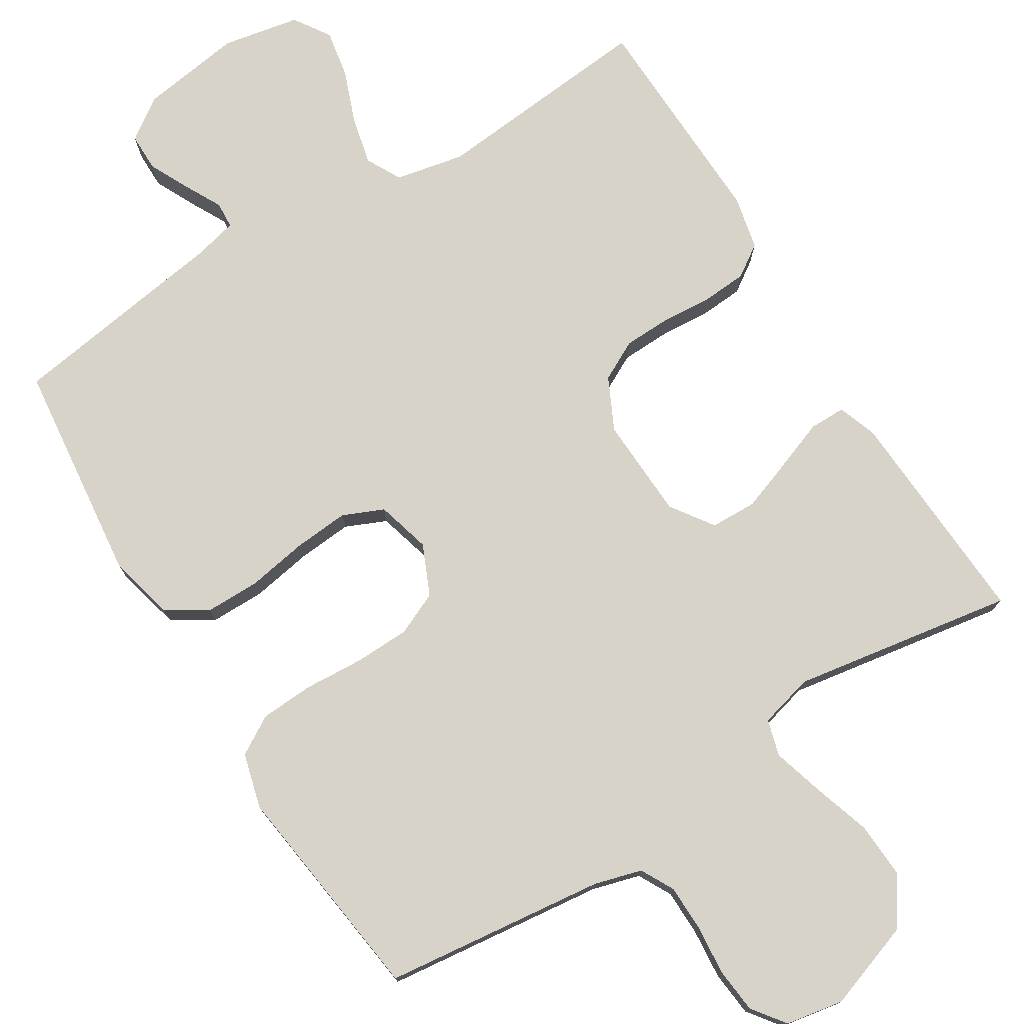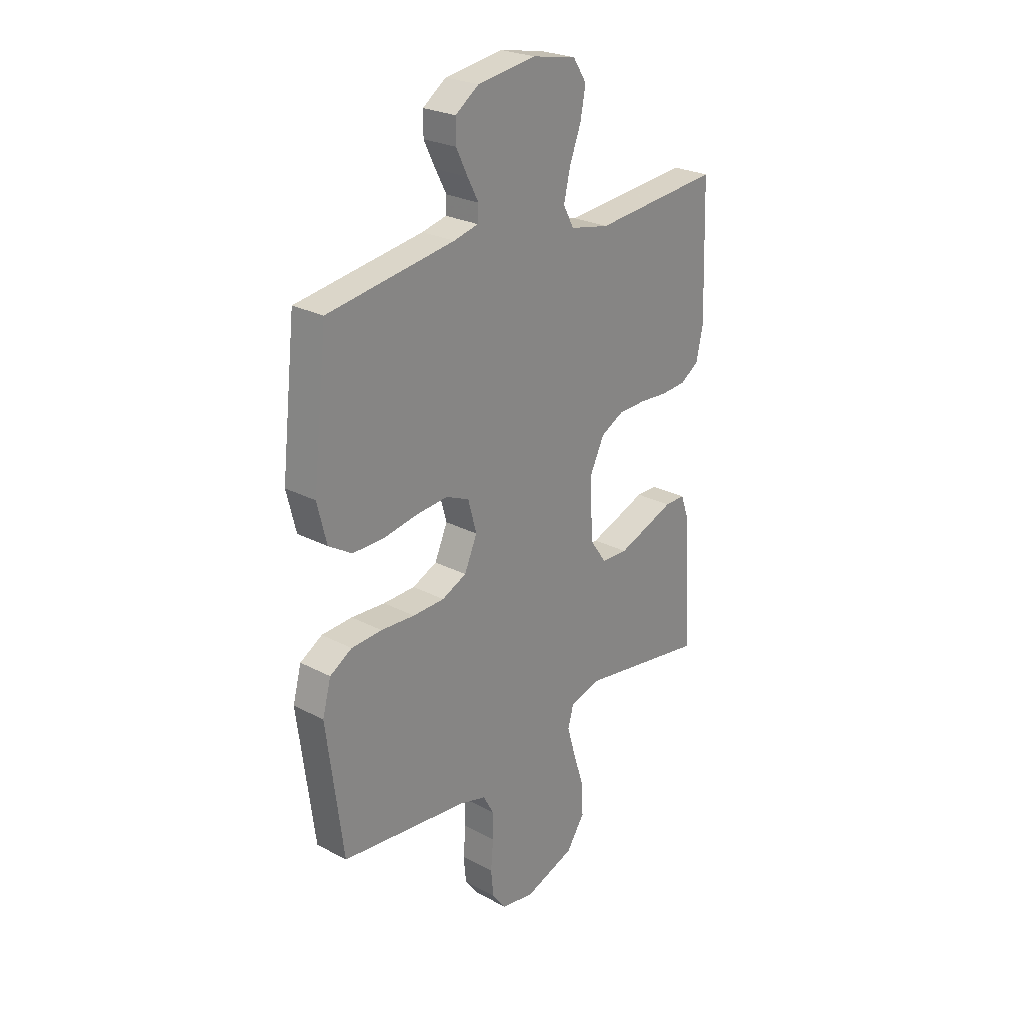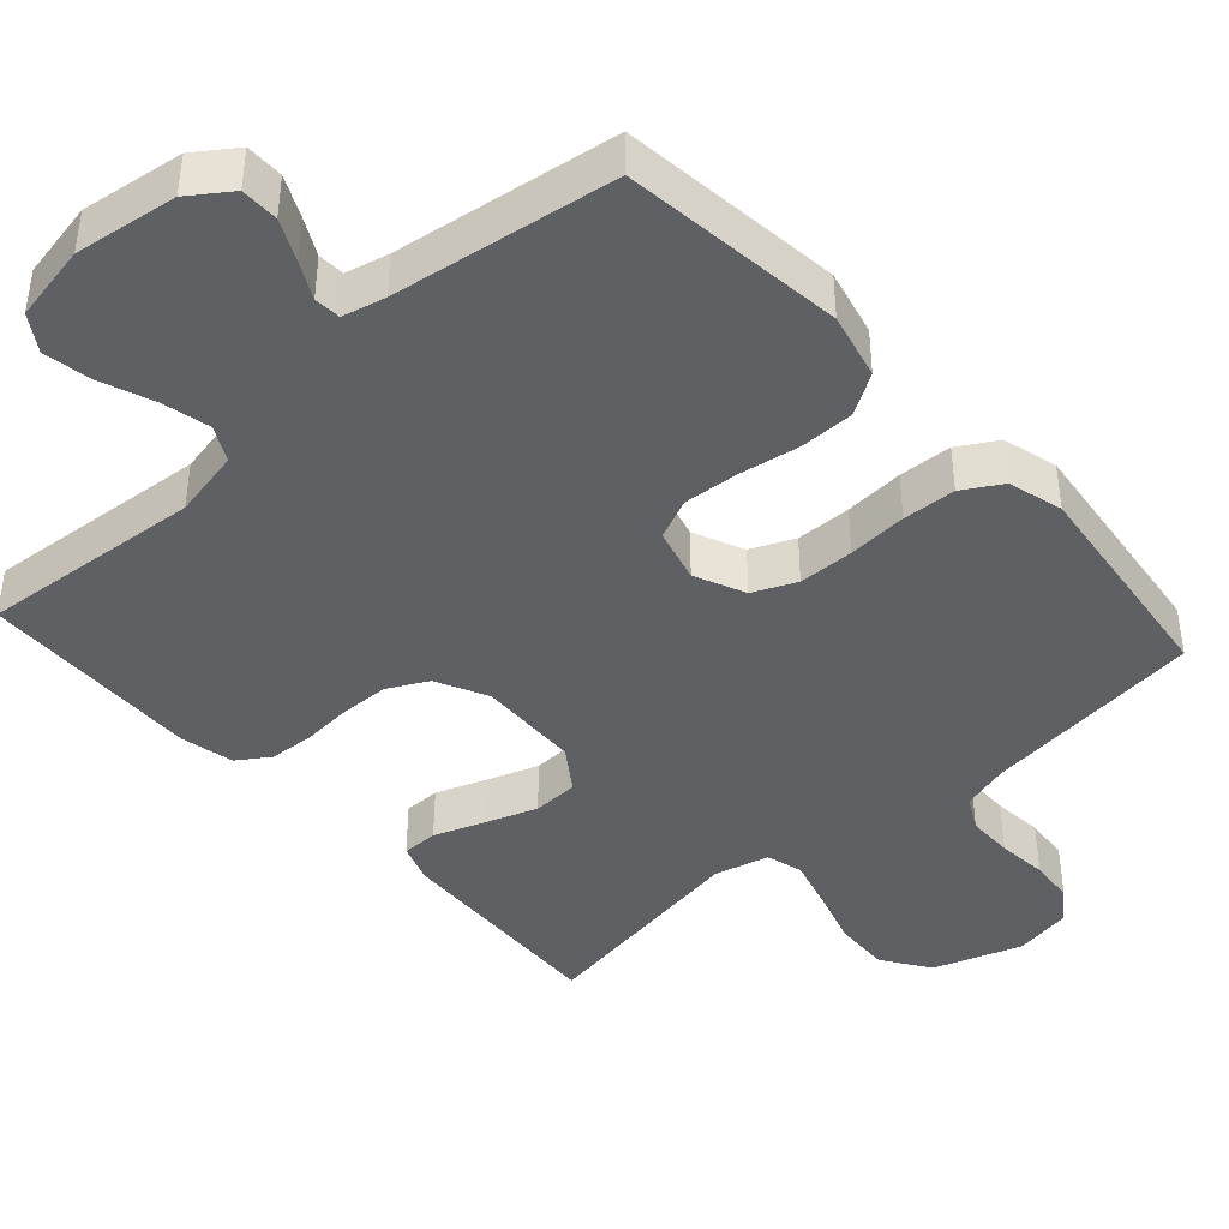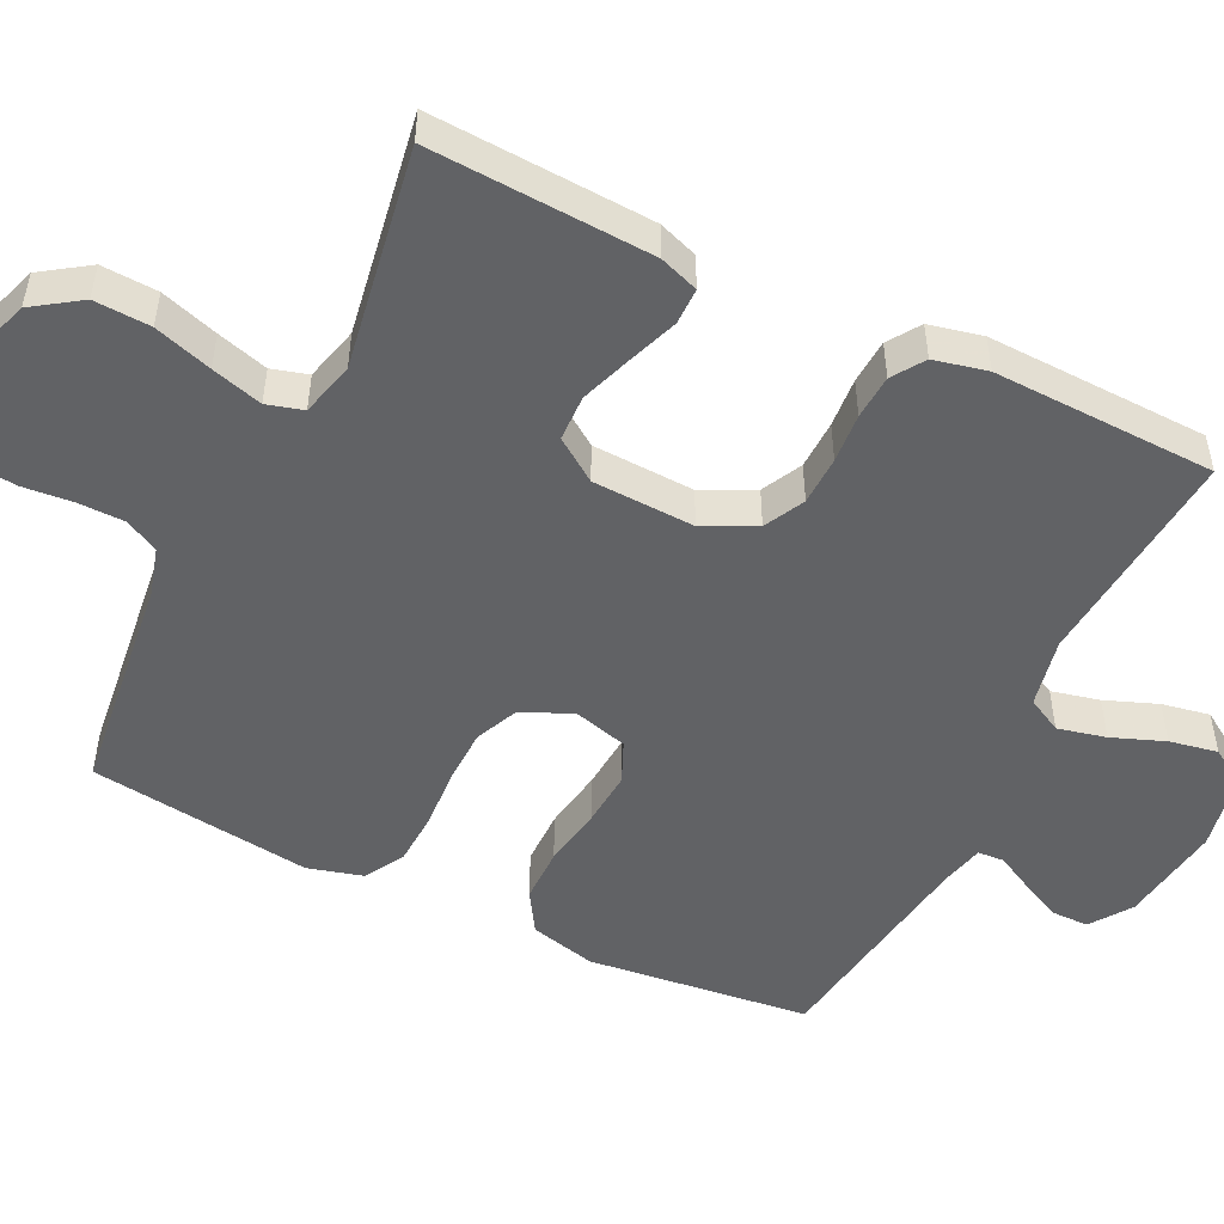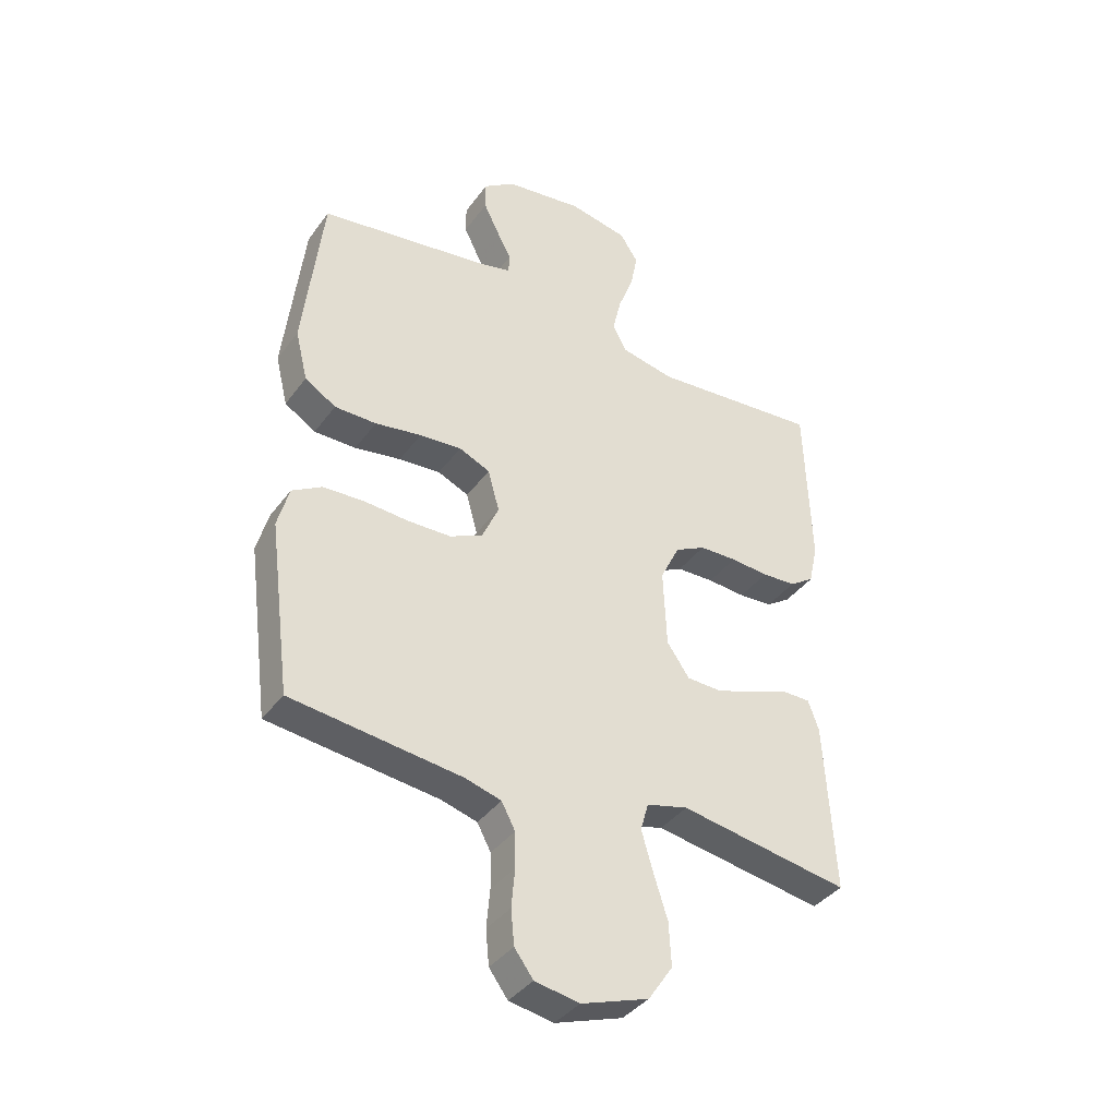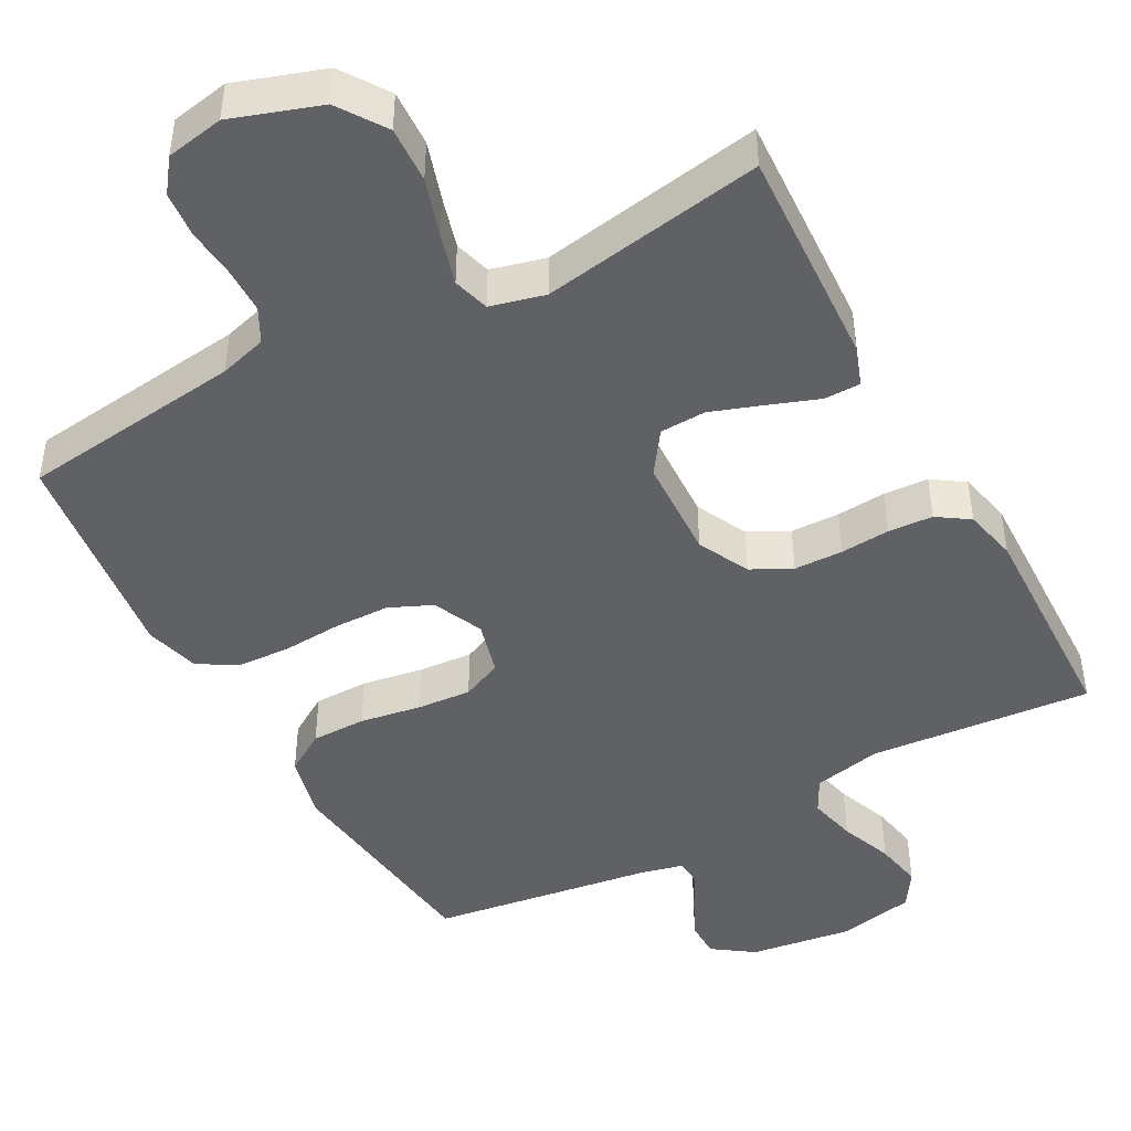
<metadata>
{"format":"obj","ext":"obj","renderer":"f3d","projection":"perspective","resolution":1024,"background":"white","views":[{"elev":76.1,"azim":148.2,"up":"+Y"},{"elev":25.4,"azim":130.4,"up":"+Z"},{"elev":-42.1,"azim":42.2,"up":"+Y"},{"elev":-50.6,"azim":-115.8,"up":"+Y"},{"elev":-38.7,"azim":147.7,"up":"+Z"},{"elev":-45.5,"azim":-151.2,"up":"+Y"}]}
</metadata>
<code>
v -0.5 0.07 0.5
v -0.2 0.07 0.473
v -0.107 0.07 0.492
v -0.082 0.07 0.539
v -0.097 0.07 0.604
v -0.124 0.07 0.675
v -0.136 0.07 0.74
v -0.104 0.07 0.789
v 0 0.07 0.809
v 0.138 0.07 0.789
v 0.193 0.07 0.75
v 0.193 0.07 0.699
v 0.166 0.07 0.644
v 0.14 0.07 0.595
v 0.142 0.07 0.559
v 0.2 0.07 0.545
v 0.5 0.07 0.5
v 0.534 0.07 0.2
v 0.512 0.07 0.111
v 0.457 0.07 0.077
v 0.383 0.07 0.077
v 0.301 0.07 0.091
v 0.227 0.07 0.097
v 0.172 0.07 0.073
v 0.152 0.07 0
v 0.182 0.07 -0.068
v 0.24 0.07 -0.094
v 0.315 0.07 -0.096
v 0.395 0.07 -0.091
v 0.467 0.07 -0.095
v 0.519 0.07 -0.126
v 0.539 0.07 -0.2
v 0.5 0.07 -0.5
v 0.2 0.07 -0.535
v 0.136 0.07 -0.553
v 0.112 0.07 -0.598
v 0.111 0.07 -0.66
v 0.117 0.07 -0.728
v 0.111 0.07 -0.789
v 0.078 0.07 -0.833
v 0 0.07 -0.847
v -0.119 0.07 -0.806
v -0.162 0.07 -0.742
v -0.158 0.07 -0.666
v -0.133 0.07 -0.588
v -0.113 0.07 -0.519
v -0.127 0.07 -0.47
v -0.2 0.07 -0.451
v -0.5 0.07 -0.5
v -0.483 0.07 -0.2
v -0.464 0.07 -0.147
v -0.415 0.07 -0.147
v -0.348 0.07 -0.172
v -0.278 0.07 -0.197
v -0.216 0.07 -0.195
v -0.176 0.07 -0.138
v -0.17 0.07 0
v -0.204 0.07 0.07
v -0.258 0.07 0.098
v -0.324 0.07 0.1
v -0.391 0.07 0.095
v -0.451 0.07 0.099
v -0.494 0.07 0.128
v -0.51 0.07 0.2
v -0.5 0 0.5
v -0.2 0 0.473
v -0.107 0 0.492
v -0.082 0 0.539
v -0.097 0 0.604
v -0.124 0 0.675
v -0.136 0 0.74
v -0.104 0 0.789
v 0 0 0.809
v 0.138 0 0.789
v 0.193 0 0.75
v 0.193 0 0.699
v 0.166 0 0.644
v 0.14 0 0.595
v 0.142 0 0.559
v 0.2 0 0.545
v 0.5 0 0.5
v 0.534 0 0.2
v 0.512 0 0.111
v 0.457 0 0.077
v 0.383 0 0.077
v 0.301 0 0.091
v 0.227 0 0.097
v 0.172 0 0.073
v 0.152 0 0
v 0.182 0 -0.068
v 0.24 0 -0.094
v 0.315 0 -0.096
v 0.395 0 -0.091
v 0.467 0 -0.095
v 0.519 0 -0.126
v 0.539 0 -0.2
v 0.5 0 -0.5
v 0.2 0 -0.535
v 0.136 0 -0.553
v 0.112 0 -0.598
v 0.111 0 -0.66
v 0.117 0 -0.728
v 0.111 0 -0.789
v 0.078 0 -0.833
v 0 0 -0.847
v -0.119 0 -0.806
v -0.162 0 -0.742
v -0.158 0 -0.666
v -0.133 0 -0.588
v -0.113 0 -0.519
v -0.127 0 -0.47
v -0.2 0 -0.451
v -0.5 0 -0.5
v -0.483 0 -0.2
v -0.464 0 -0.147
v -0.415 0 -0.147
v -0.348 0 -0.172
v -0.278 0 -0.197
v -0.216 0 -0.195
v -0.176 0 -0.138
v -0.17 0 0
v -0.204 0 0.07
v -0.258 0 0.098
v -0.324 0 0.1
v -0.391 0 0.095
v -0.451 0 0.099
v -0.494 0 0.128
v -0.51 0 0.2
f 64 1 2
f 63 64 2
f 62 63 2
f 61 62 2
f 60 61 2
f 59 60 2 3
f 58 59 3 4
f 57 58 4
f 56 57 4
f 51 52 53
f 50 51 53
f 49 50 53
f 48 49 53
f 47 48 53 54
f 43 44 45
f 42 43 45
f 41 42 45
f 40 41 45
f 39 40 45
f 38 39 45
f 37 38 45
f 36 37 45 46
f 35 36 46 47
f 32 33 34
f 31 32 34
f 30 31 34
f 29 30 34
f 28 29 34
f 34 35 47
f 28 34 47
f 27 28 47
f 20 21 22
f 19 20 22
f 18 19 22
f 17 18 22
f 16 17 22
f 15 16 22 23
f 12 13 14
f 11 12 14
f 10 11 14
f 9 10 14
f 8 9 14
f 7 8 14
f 6 7 14
f 5 6 14
f 4 5 14 15
f 56 4 15
f 47 54 55
f 47 55 56
f 27 47 56
f 26 27 56
f 25 26 56
f 24 25 56 15
f 15 23 24
f 66 65 128
f 66 128 127
f 66 127 126
f 66 126 125
f 66 125 124
f 67 66 124 123
f 68 67 123 122
f 68 122 121
f 68 121 120
f 117 116 115
f 117 115 114
f 117 114 113
f 117 113 112
f 118 117 112 111
f 109 108 107
f 109 107 106
f 109 106 105
f 109 105 104
f 109 104 103
f 109 103 102
f 109 102 101
f 110 109 101 100
f 111 110 100 99
f 98 97 96
f 98 96 95
f 98 95 94
f 98 94 93
f 98 93 92
f 111 99 98
f 111 98 92
f 111 92 91
f 86 85 84
f 86 84 83
f 86 83 82
f 86 82 81
f 86 81 80
f 87 86 80 79
f 78 77 76
f 78 76 75
f 78 75 74
f 78 74 73
f 78 73 72
f 78 72 71
f 78 71 70
f 78 70 69
f 79 78 69 68
f 79 68 120
f 119 118 111
f 120 119 111
f 120 111 91
f 120 91 90
f 120 90 89
f 79 120 89 88
f 88 87 79
f 1 65 66 2
f 2 66 67 3
f 3 67 68 4
f 4 68 69 5
f 5 69 70 6
f 6 70 71 7
f 7 71 72 8
f 8 72 73 9
f 9 73 74 10
f 10 74 75 11
f 11 75 76 12
f 12 76 77 13
f 13 77 78 14
f 14 78 79 15
f 15 79 80 16
f 16 80 81 17
f 17 81 82 18
f 18 82 83 19
f 19 83 84 20
f 20 84 85 21
f 21 85 86 22
f 22 86 87 23
f 23 87 88 24
f 24 88 89 25
f 25 89 90 26
f 26 90 91 27
f 27 91 92 28
f 28 92 93 29
f 29 93 94 30
f 30 94 95 31
f 31 95 96 32
f 32 96 97 33
f 33 97 98 34
f 34 98 99 35
f 35 99 100 36
f 36 100 101 37
f 37 101 102 38
f 38 102 103 39
f 39 103 104 40
f 40 104 105 41
f 41 105 106 42
f 42 106 107 43
f 43 107 108 44
f 44 108 109 45
f 45 109 110 46
f 46 110 111 47
f 47 111 112 48
f 48 112 113 49
f 49 113 114 50
f 50 114 115 51
f 51 115 116 52
f 52 116 117 53
f 53 117 118 54
f 54 118 119 55
f 55 119 120 56
f 56 120 121 57
f 57 121 122 58
f 58 122 123 59
f 59 123 124 60
f 60 124 125 61
f 61 125 126 62
f 62 126 127 63
f 63 127 128 64
f 64 128 65 1

</code>
